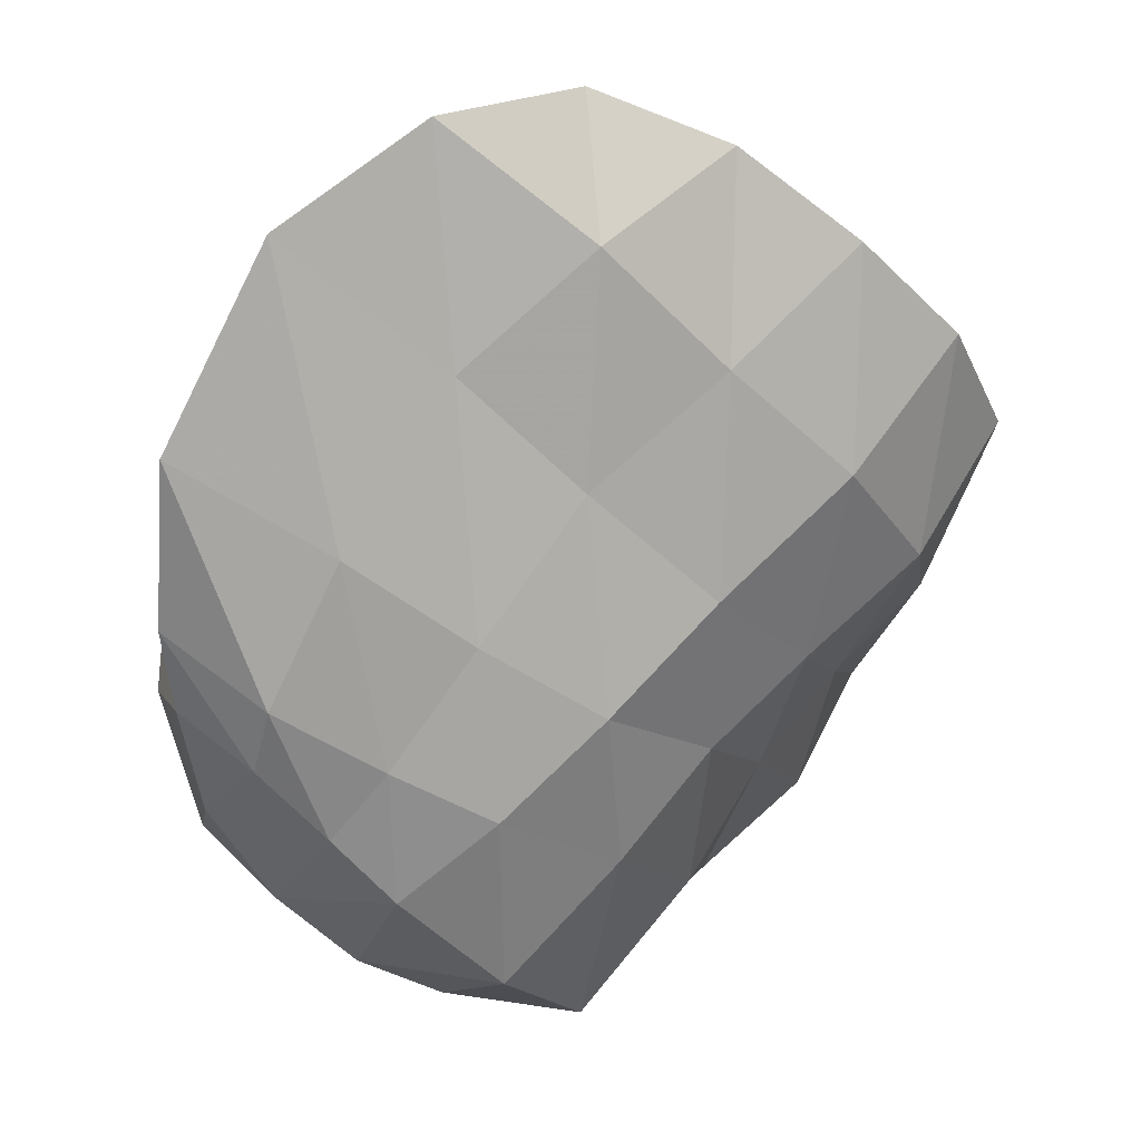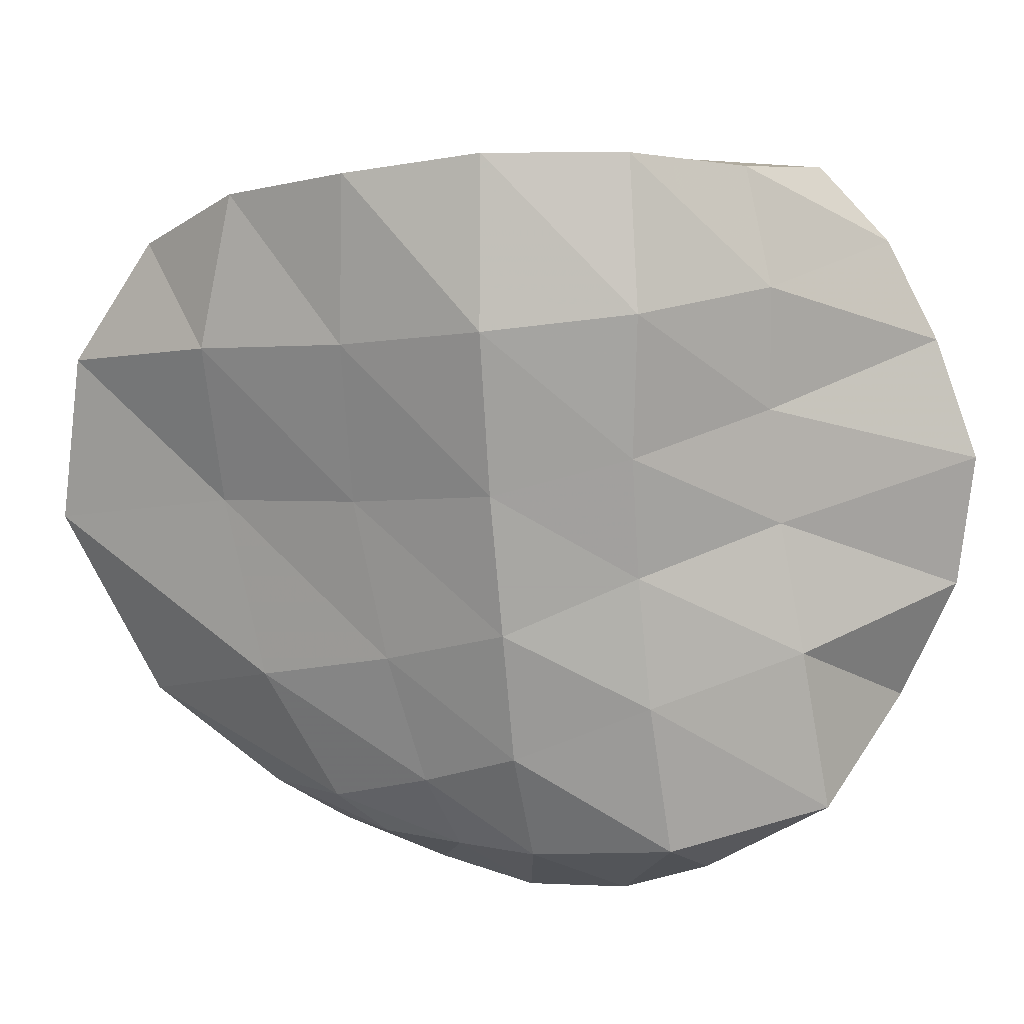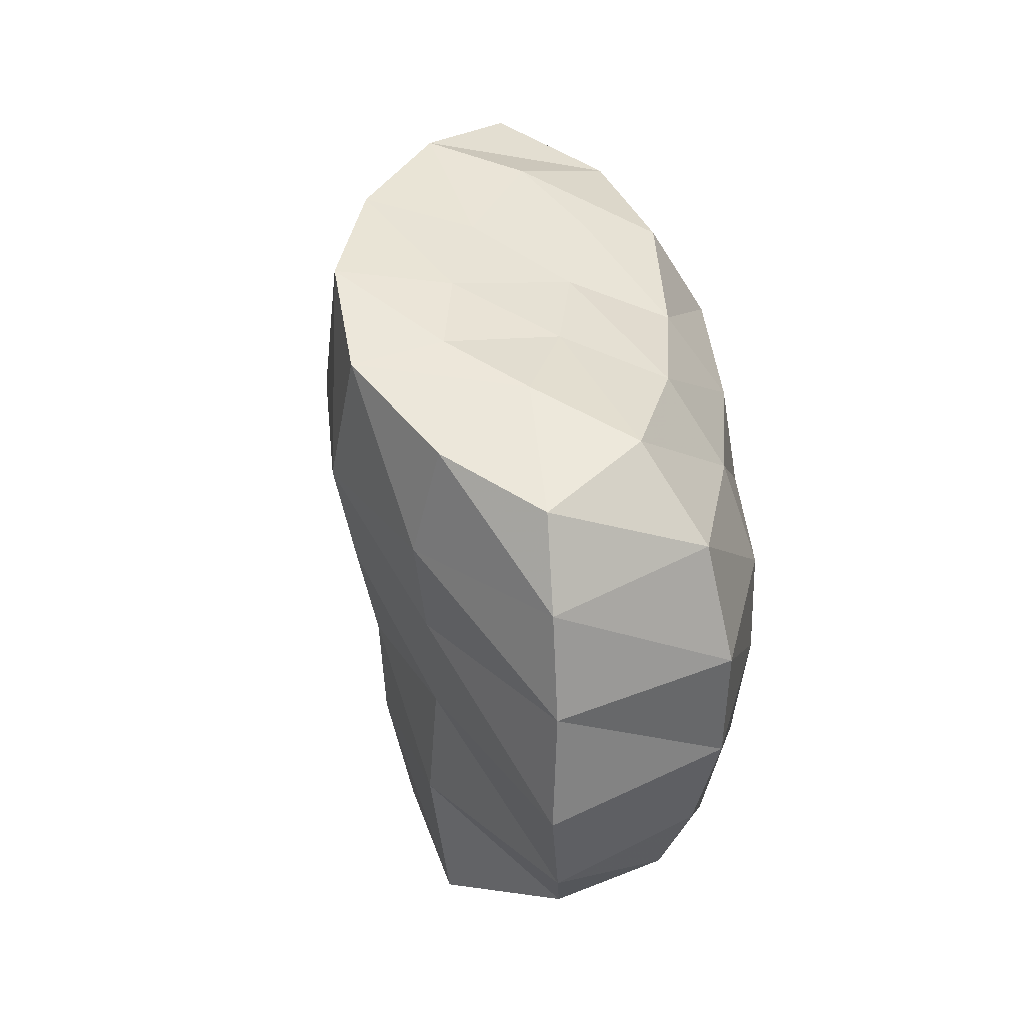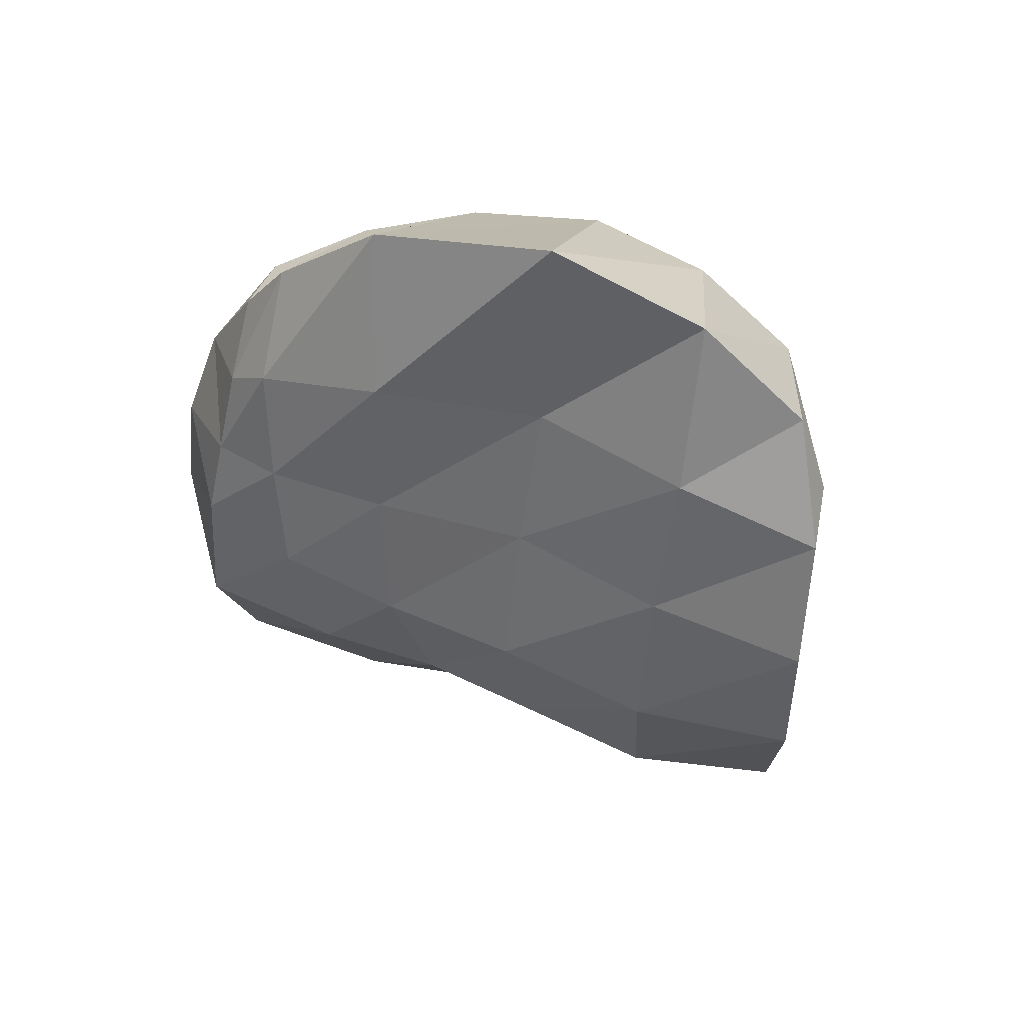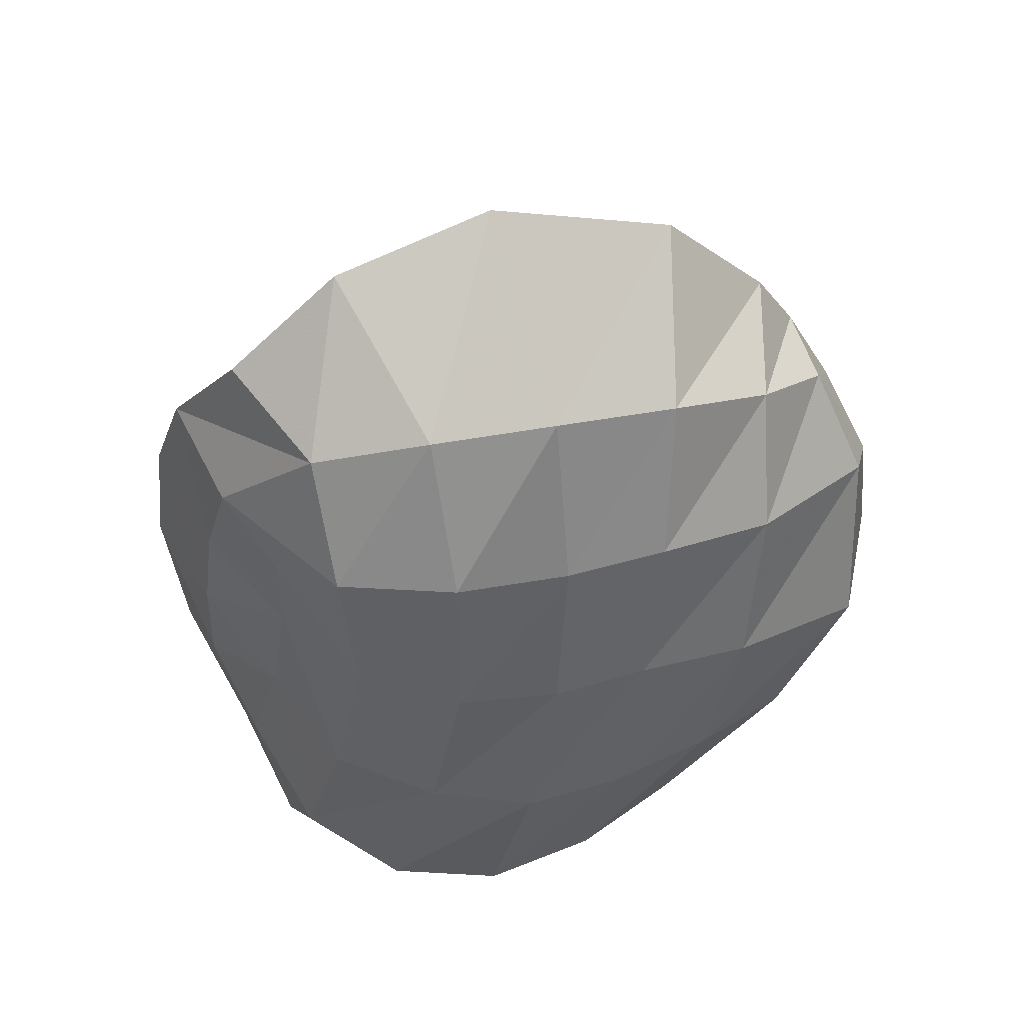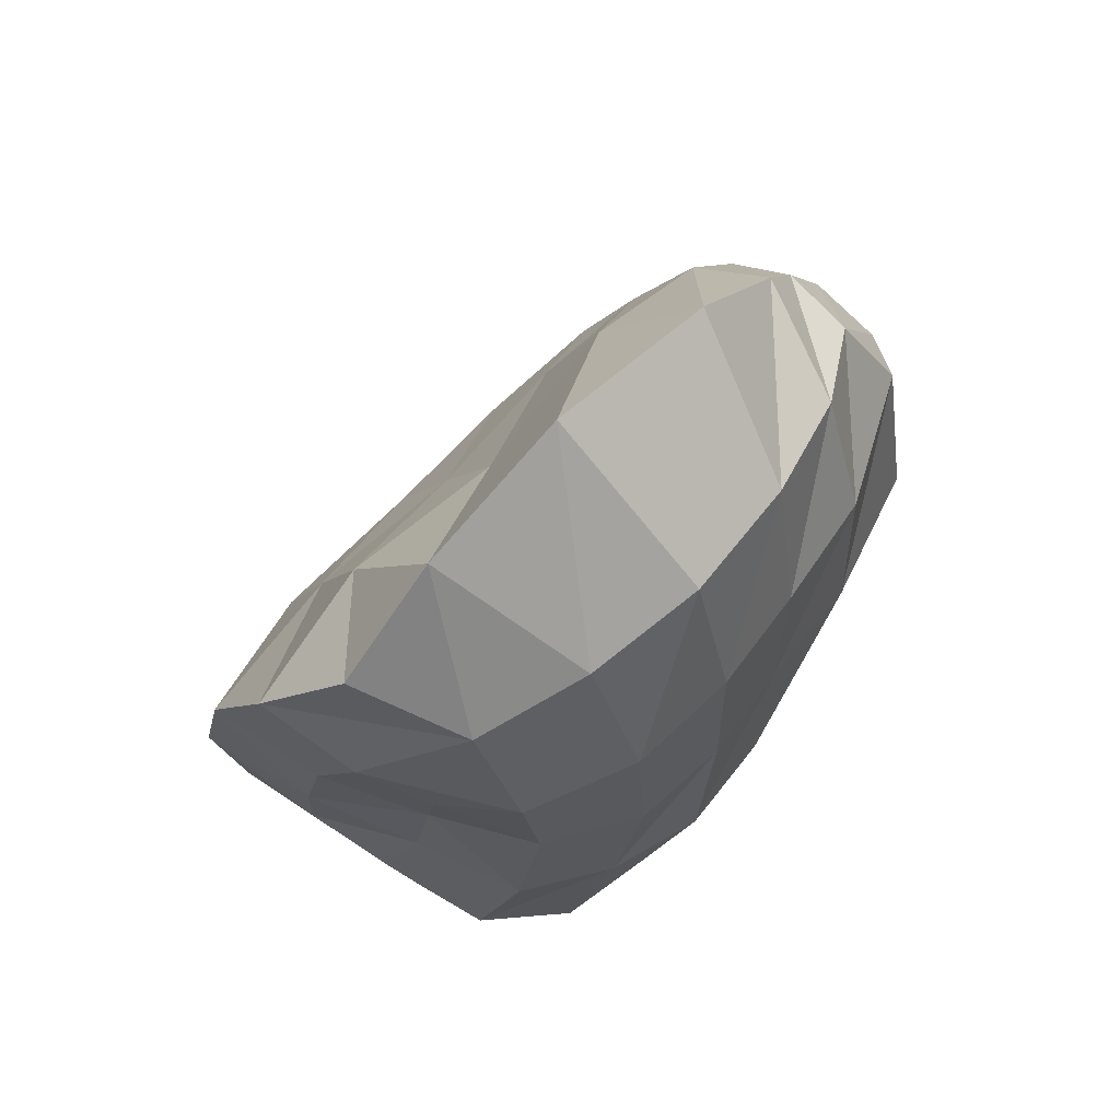
<metadata>
{"format":"obj","ext":"obj","renderer":"f3d","projection":"perspective","resolution":1024,"background":"white","views":[{"elev":-36.9,"azim":-147.4,"up":"+Z"},{"elev":-37.0,"azim":-81.5,"up":"+Z"},{"elev":-47.4,"azim":-45.9,"up":"+Y"},{"elev":58.5,"azim":-119.8,"up":"+Y"},{"elev":46.3,"azim":18.3,"up":"+Y"},{"elev":70.0,"azim":-9.5,"up":"+Y"}]}
</metadata>
<code>
v 454.1 91.87 92.46
v 453.3 87.28 92.05
v 449.4 87.51 88.71
v 450.3 93.27 89.33
v 453.8 88.22 83.33
v 455.5 94.21 84.87
v 459.4 88.66 79.46
v 461.4 94.7 81.33
v 464.2 88.85 75.88
v 466.4 94.09 76.82
v 468.8 89.07 72.82
v 470.9 93.17 73.51
v 478.5 89.74 72.46
v 477.7 85.52 71.5
v 473.4 88.94 70.96
v 474.1 92.21 72.22
v 458.4 90.04 94.41
v 457.7 85.44 94.38
v 481.8 86.2 75.82
v 480.5 81.4 75.98
v 458.8 94.17 95.08
v 462.2 95.67 96.43
v 462.9 89.79 96.38
v 467.2 95.63 95.1
v 467.5 88.95 95.73
v 471.4 95.13 92.23
v 471.2 87.97 93.14
v 474.8 94.34 88.8
v 474.4 87.23 89.93
v 478.6 93.3 84.76
v 478.4 86.21 86.28
v 481.4 90.95 76.02
v 481.6 92.12 78.62
v 482.4 84.45 80.58
v 455.9 96.66 93.92
v 452.6 98.49 91.04
v 456.2 102.9 92.19
v 460.6 101 94.64
v 457.1 100.5 86.8
v 460 106.9 89.37
v 465.5 102.2 93.12
v 463.1 100.7 83.41
v 465.5 108.6 85.21
v 470.2 102.3 90.47
v 468.4 99.84 77.95
v 472.1 105.6 80.19
v 474.3 100.9 86.43
v 473.1 97.48 74.52
v 475.7 100.8 77.12
v 477.5 98.79 82.17
v 479 93.73 74.43
v 475.1 95.61 73.72
v 477.1 97.95 75.77
v 479.1 96.84 78.08
v 456.1 80.89 94.04
v 453.2 83.26 91.8
v 477.5 77.68 75.1
v 476.3 81.79 71.42
v 450.5 81.75 89
v 454.2 81.99 83.82
v 458.9 82.82 80.31
v 463.1 83.12 77.41
v 467.2 83.19 73.73
v 472.5 83.03 70.09
v 453.9 77.33 90.92
v 456.7 76.76 86.68
v 460.5 77.27 83.5
v 464.2 77.26 80.38
v 467.8 76.82 76.31
v 473.3 76.4 72.12
v 461.8 83.99 96.95
v 466.2 82.34 96.25
v 470.4 80.86 94.36
v 473.9 80.18 91.11
v 477 79.59 87.1
v 479.7 78.92 82.83
v 459.9 78.38 96.77
v 457.4 74.31 93.75
v 464.2 75.47 96.5
v 460 71.75 91.57
v 468.4 73.49 94
v 463.3 70.07 88.67
v 472.1 73.18 90.27
v 466.9 68.83 84.96
v 475 73.6 86
v 471 70.06 81.4
v 477.3 74.68 82
v 474.5 72.85 78.23
f 4 3 2
f 4 2 1
f 5 7 61
f 5 61 60
f 4 6 5
f 4 5 3
f 65 66 80
f 65 80 78
f 6 8 7
f 6 7 5
f 39 42 8
f 39 8 6
f 8 10 9
f 8 9 7
f 42 45 10
f 42 10 8
f 78 77 55
f 78 55 65
f 10 12 11
f 10 11 9
f 45 48 12
f 45 12 10
f 13 14 15
f 13 15 16
f 23 22 21
f 23 21 17
f 12 16 15
f 12 15 11
f 48 52 16
f 48 16 12
f 2 18 17
f 2 17 1
f 13 19 20
f 13 20 14
f 77 79 72
f 77 72 71
f 80 82 81
f 80 81 79
f 23 25 24
f 23 24 22
f 71 72 25
f 71 25 23
f 66 67 82
f 66 82 80
f 25 27 26
f 25 26 24
f 72 73 27
f 72 27 25
f 27 29 28
f 27 28 26
f 73 74 29
f 73 29 27
f 78 80 79
f 78 79 77
f 29 31 30
f 29 30 28
f 74 75 31
f 74 31 29
f 19 32 33
f 19 33 34
f 70 57 87
f 70 87 88
f 31 34 33
f 31 33 30
f 75 76 34
f 75 34 31
f 38 37 36
f 38 36 35
f 37 40 39
f 37 39 36
f 38 41 40
f 38 40 37
f 22 24 41
f 22 41 38
f 40 43 42
f 40 42 39
f 41 44 43
f 41 43 40
f 24 26 44
f 24 44 41
f 43 46 45
f 43 45 42
f 44 47 46
f 44 46 43
f 26 28 47
f 26 47 44
f 46 49 48
f 46 48 45
f 47 50 49
f 47 49 46
f 28 30 50
f 28 50 47
f 51 52 53
f 51 53 54
f 56 55 18
f 56 18 2
f 49 53 52
f 49 52 48
f 50 54 53
f 50 53 49
f 30 33 54
f 30 54 50
f 36 4 1
f 36 1 35
f 51 13 16
f 51 16 52
f 36 39 6
f 36 6 4
f 14 20 57
f 14 57 58
f 71 23 17
f 71 17 18
f 3 59 56
f 3 56 2
f 14 58 64
f 14 64 15
f 3 5 60
f 3 60 59
f 7 9 62
f 7 62 61
f 9 11 63
f 9 63 62
f 11 15 64
f 11 64 63
f 59 65 55
f 59 55 56
f 58 57 70
f 58 70 64
f 59 60 66
f 59 66 65
f 60 61 67
f 60 67 66
f 61 62 68
f 61 68 67
f 62 63 69
f 62 69 68
f 63 64 70
f 63 70 69
f 20 19 34
f 20 34 76
f 79 81 73
f 79 73 72
f 81 83 74
f 81 74 73
f 83 85 75
f 83 75 74
f 85 87 76
f 85 76 75
f 17 21 35
f 17 35 1
f 13 51 32
f 13 32 19
f 82 84 83
f 82 83 81
f 67 68 84
f 67 84 82
f 84 86 85
f 84 85 83
f 68 69 86
f 68 86 84
f 86 88 87
f 86 87 85
f 69 70 88
f 69 88 86
f 22 38 35
f 22 35 21
f 32 51 54
f 32 54 33
f 77 71 18
f 77 18 55
f 57 20 76
f 57 76 87

</code>
